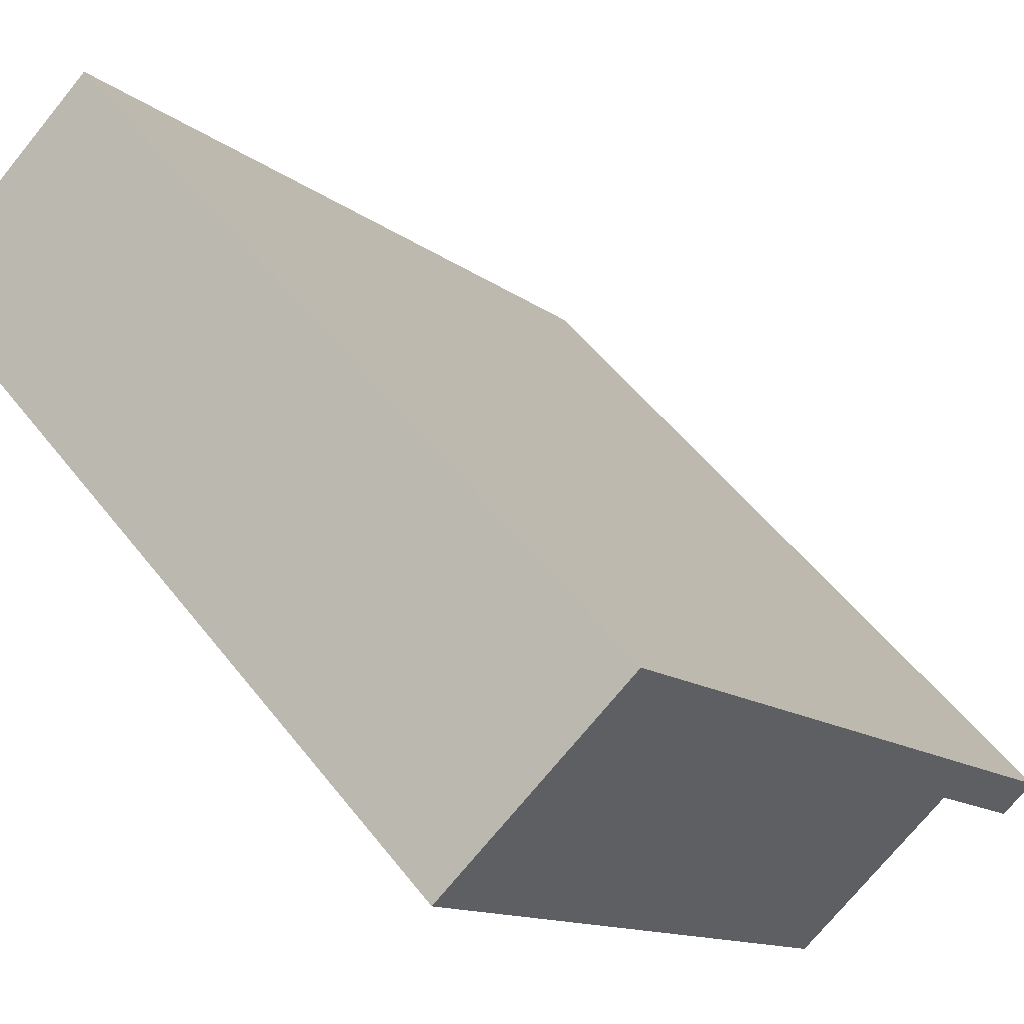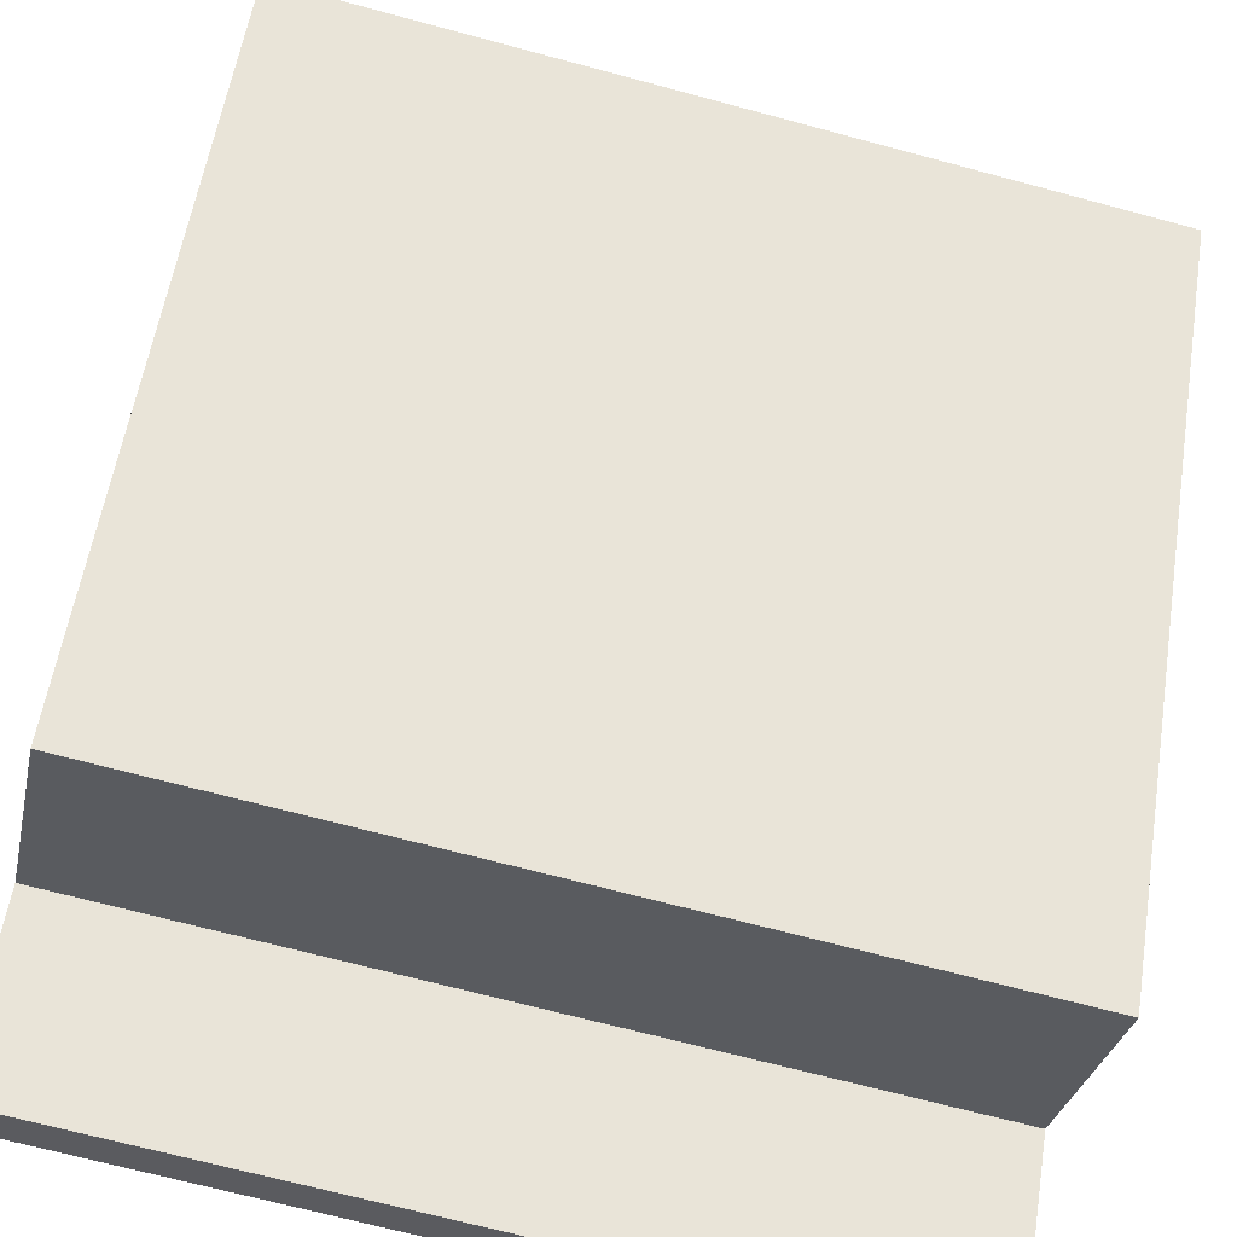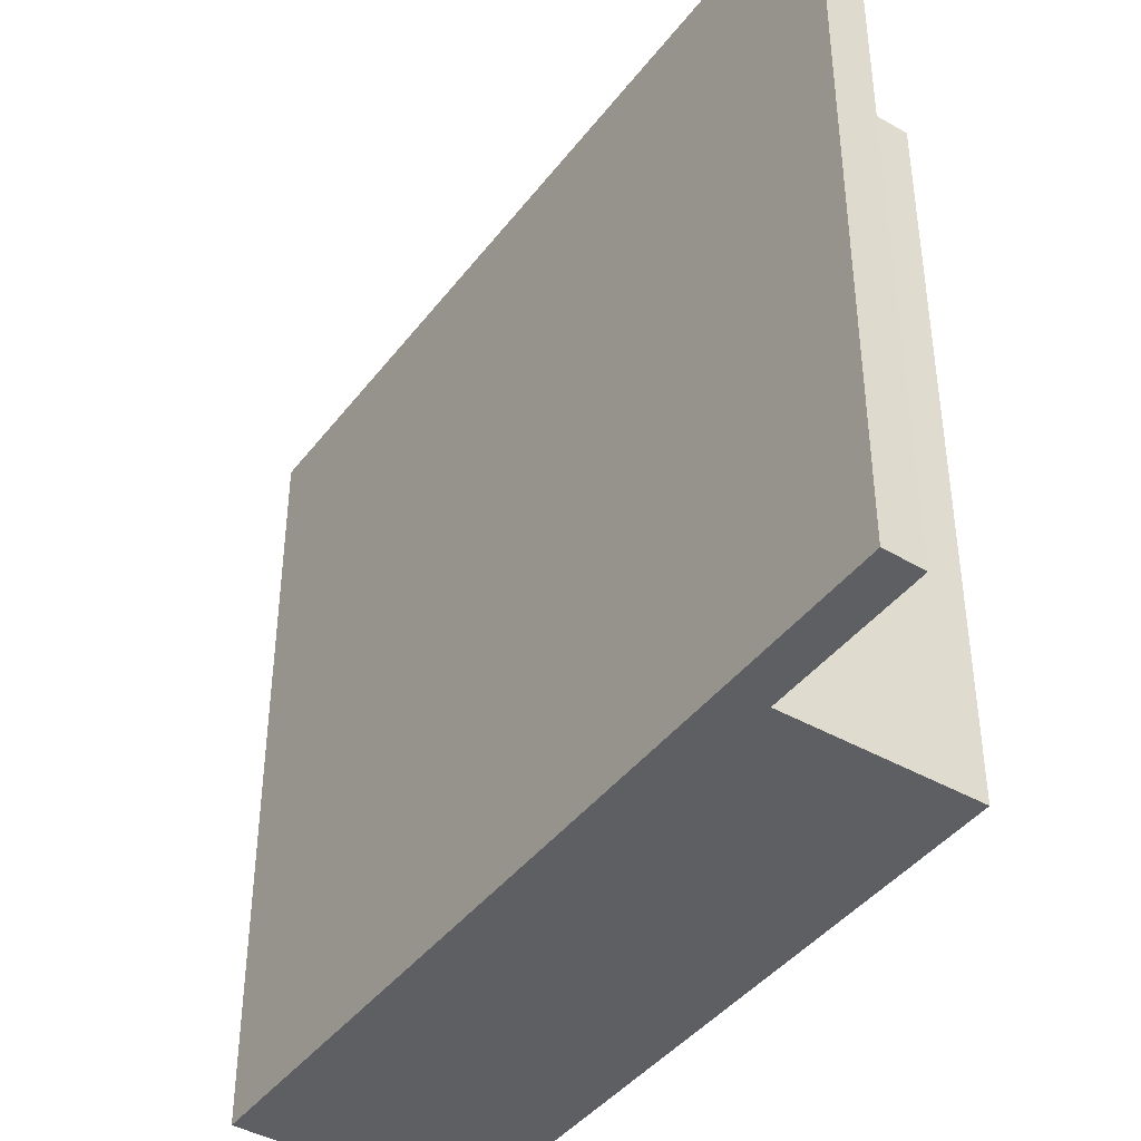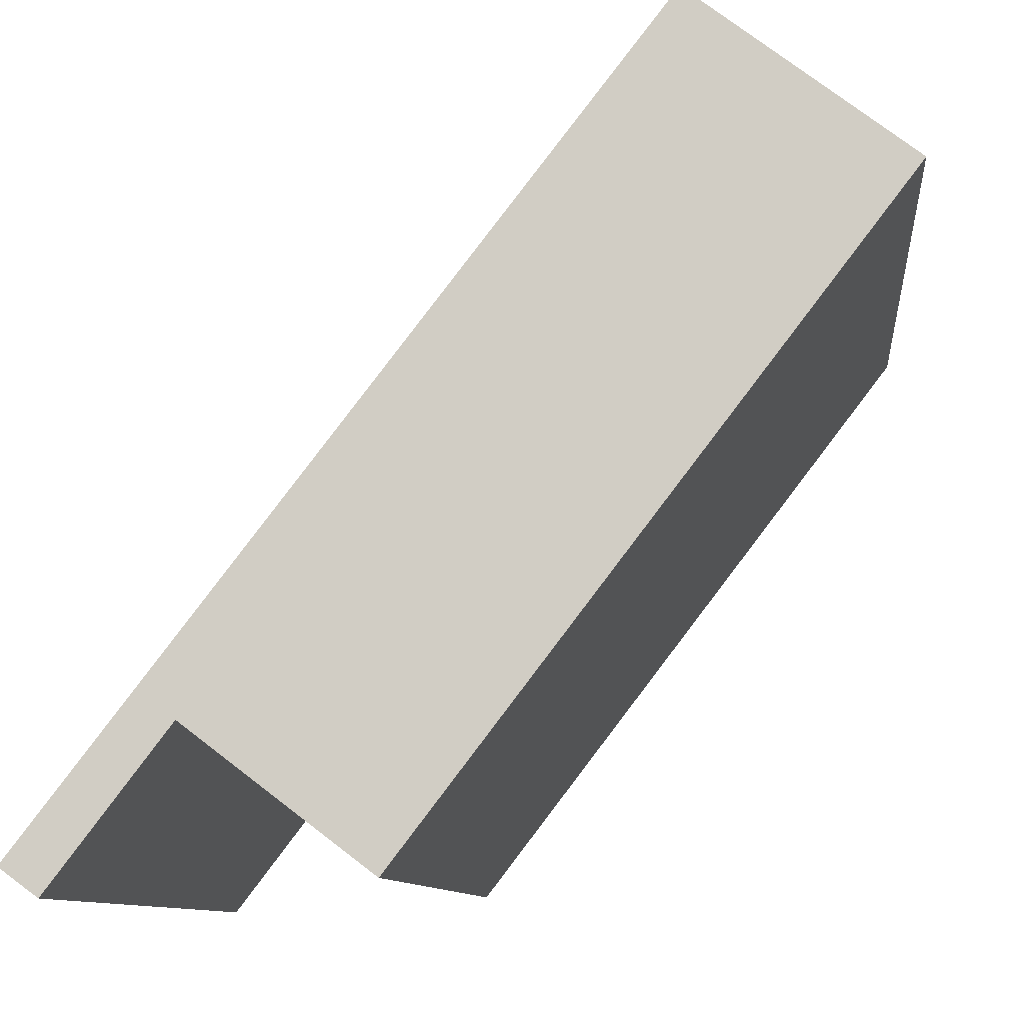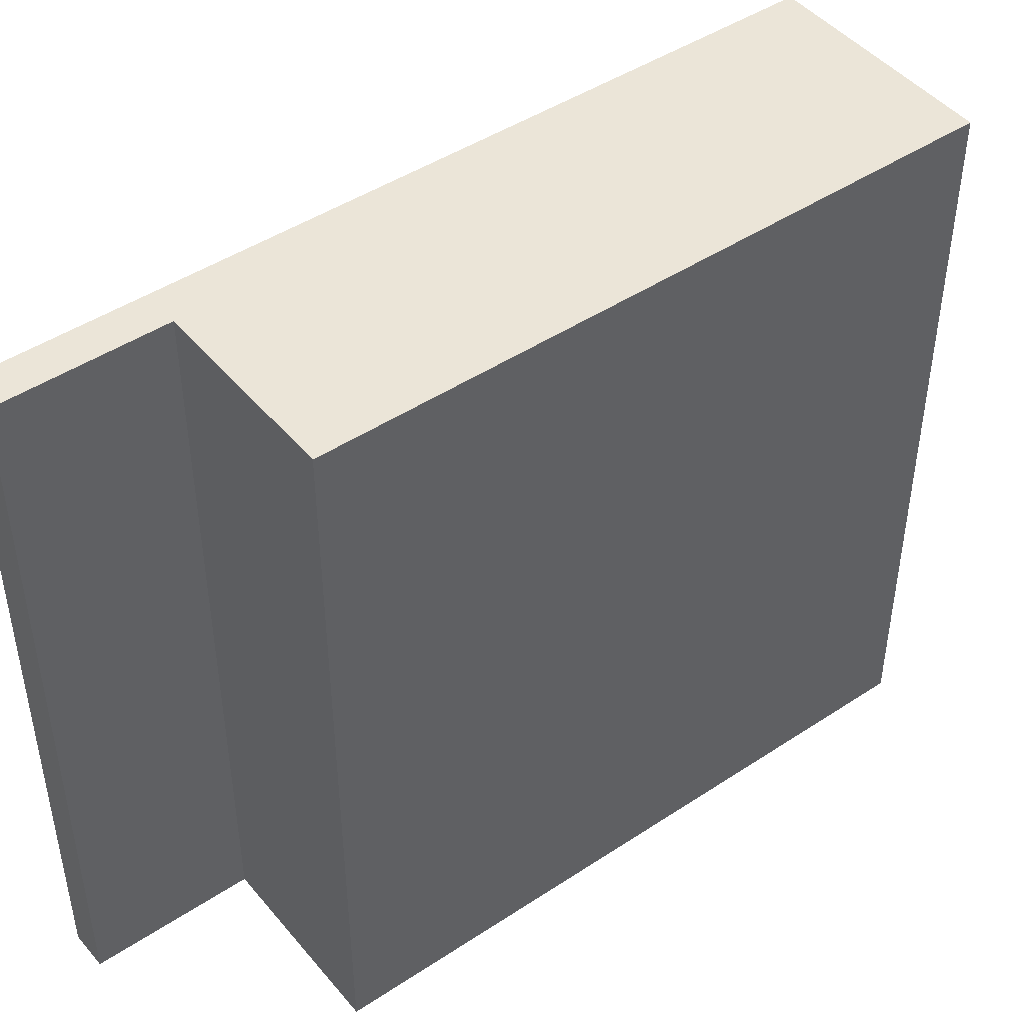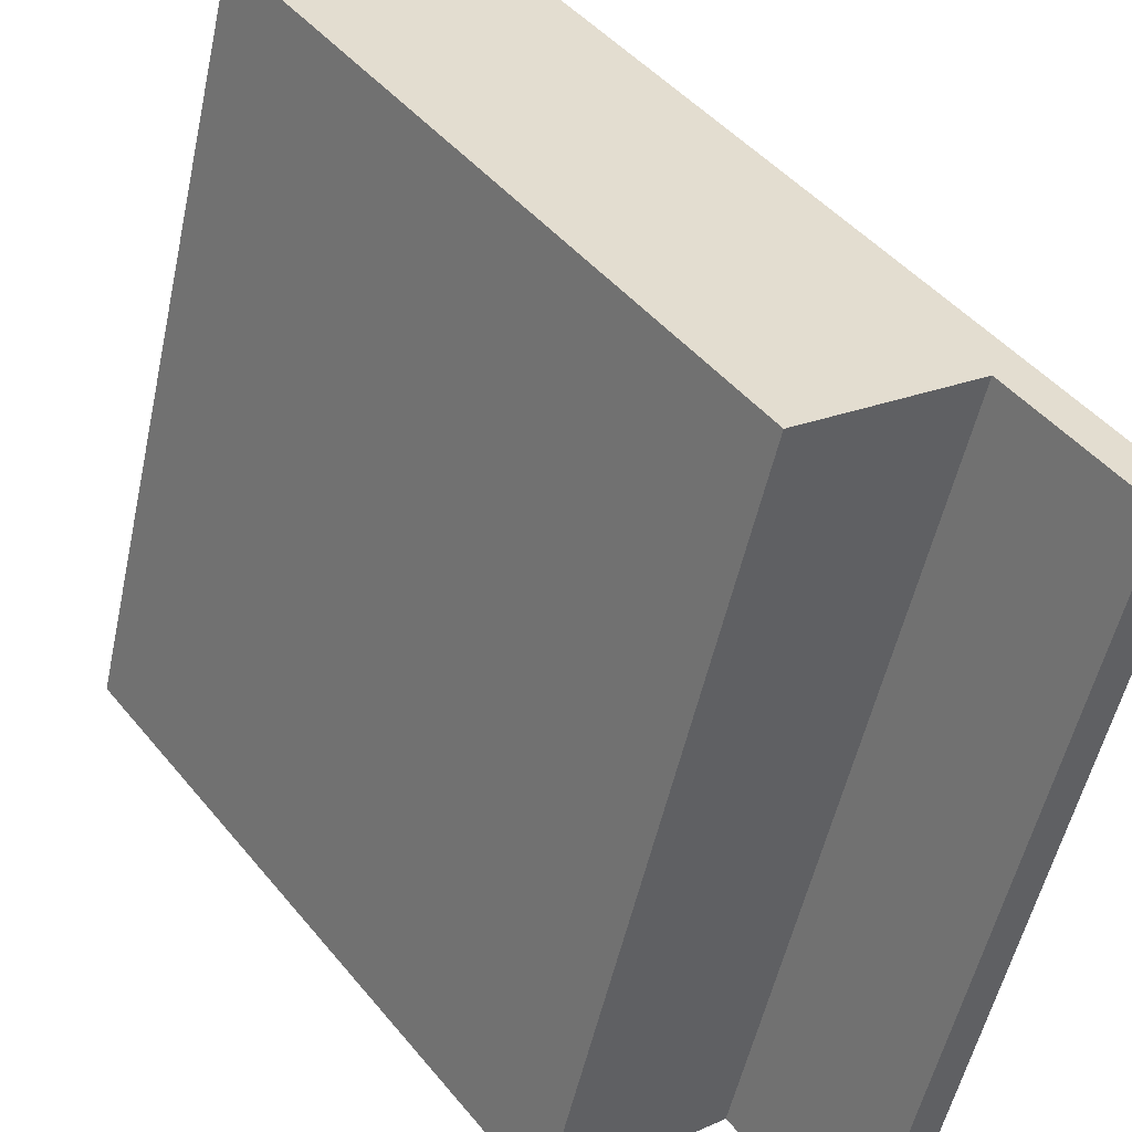
<metadata>
{"format":"obj","ext":"obj","renderer":"f3d","projection":"perspective","resolution":1024,"background":"white","views":[{"elev":53.1,"azim":-36.9,"up":"+Z"},{"elev":-69.5,"azim":-105.0,"up":"+Z"},{"elev":-42.0,"azim":108.3,"up":"+Y"},{"elev":-9.3,"azim":-174.4,"up":"+Z"},{"elev":46.0,"azim":-164.6,"up":"+Y"},{"elev":-54.2,"azim":-12.4,"up":"+Z"}]}
</metadata>
<code>
v  0 6.685 4.093e-16
v  5.112 6.685 -3.787
v  3.718 6.685 -4.848
v  6.314 6.685 -4.765
v  6.023 6.685 -4.979
v  1.661 6.685 1.275
v  6.314 2.918e-16 -4.765
v  6.023 3.049e-16 -4.979
v  5.112 2.319e-16 -3.787
v  3.718 2.969e-16 -4.848
v  0 0 0
v  1.661 -7.807e-17 1.275
g defaultobject
f 1 2 3
f 2 4 5
f 4 2 6
f 6 2 1
f 7 5 4
f 5 7 8
f 9 3 2
f 3 9 10
f 8 2 5
f 2 8 9
f 10 1 3
f 1 10 11
f 11 6 1
f 6 11 12
f 12 4 6
f 4 12 7
f 11 10 12
f 9 12 10
f 7 12 9
f 8 7 9

</code>
